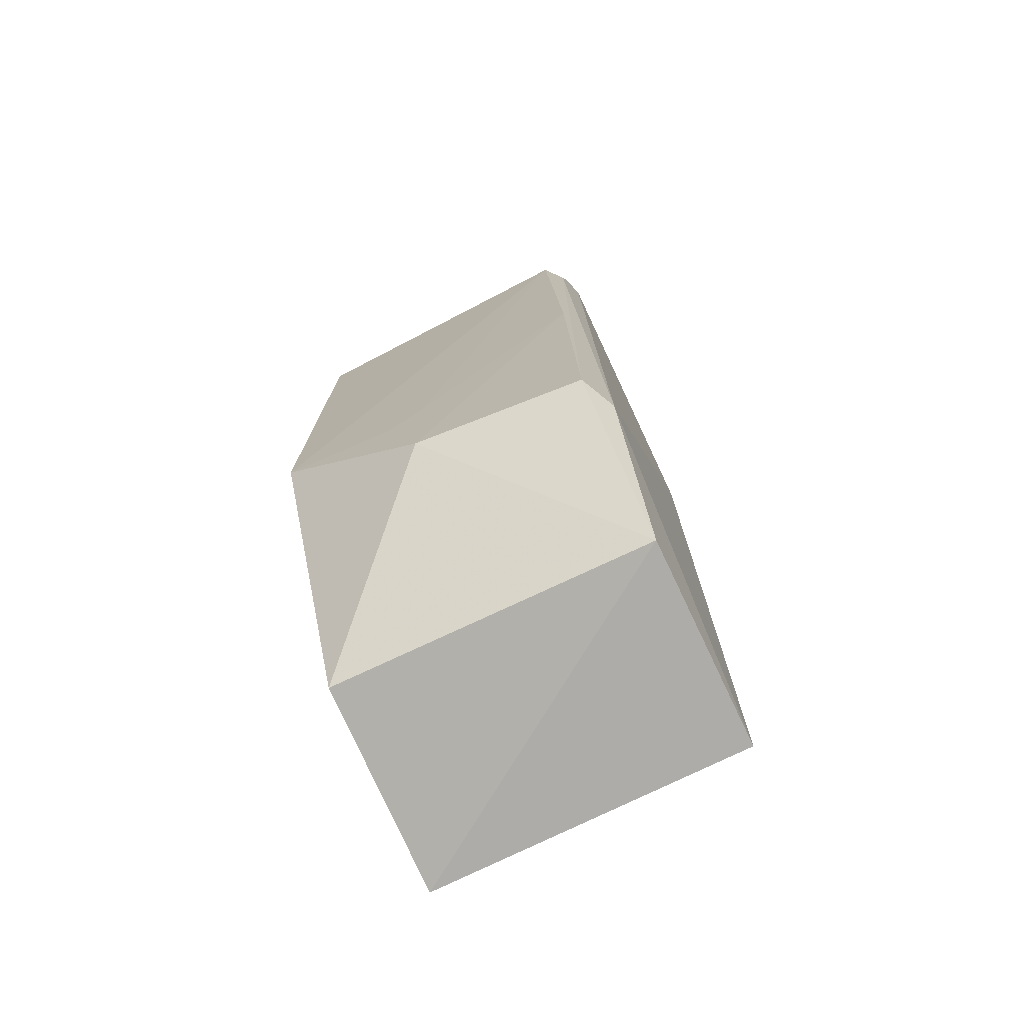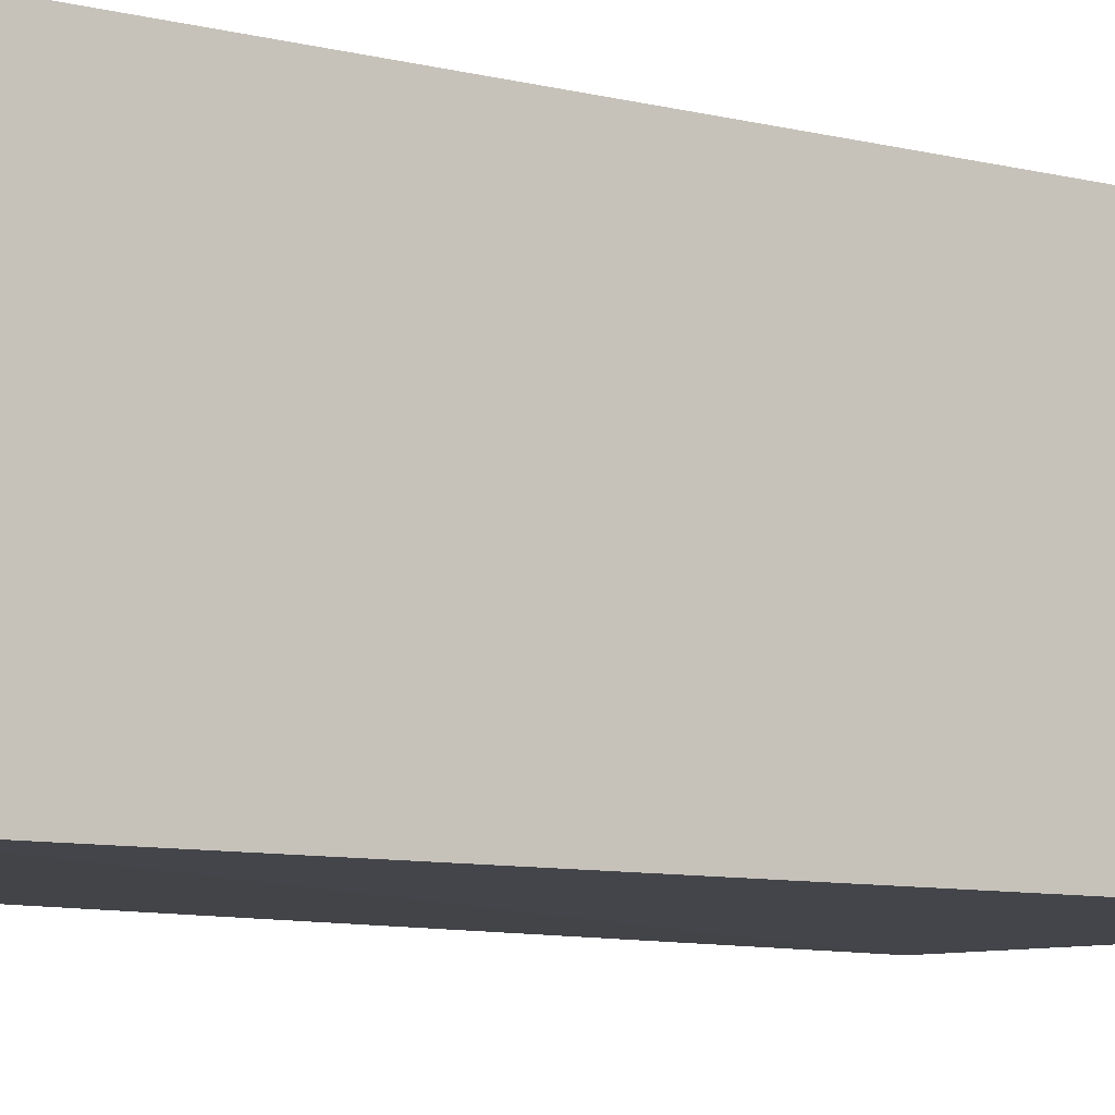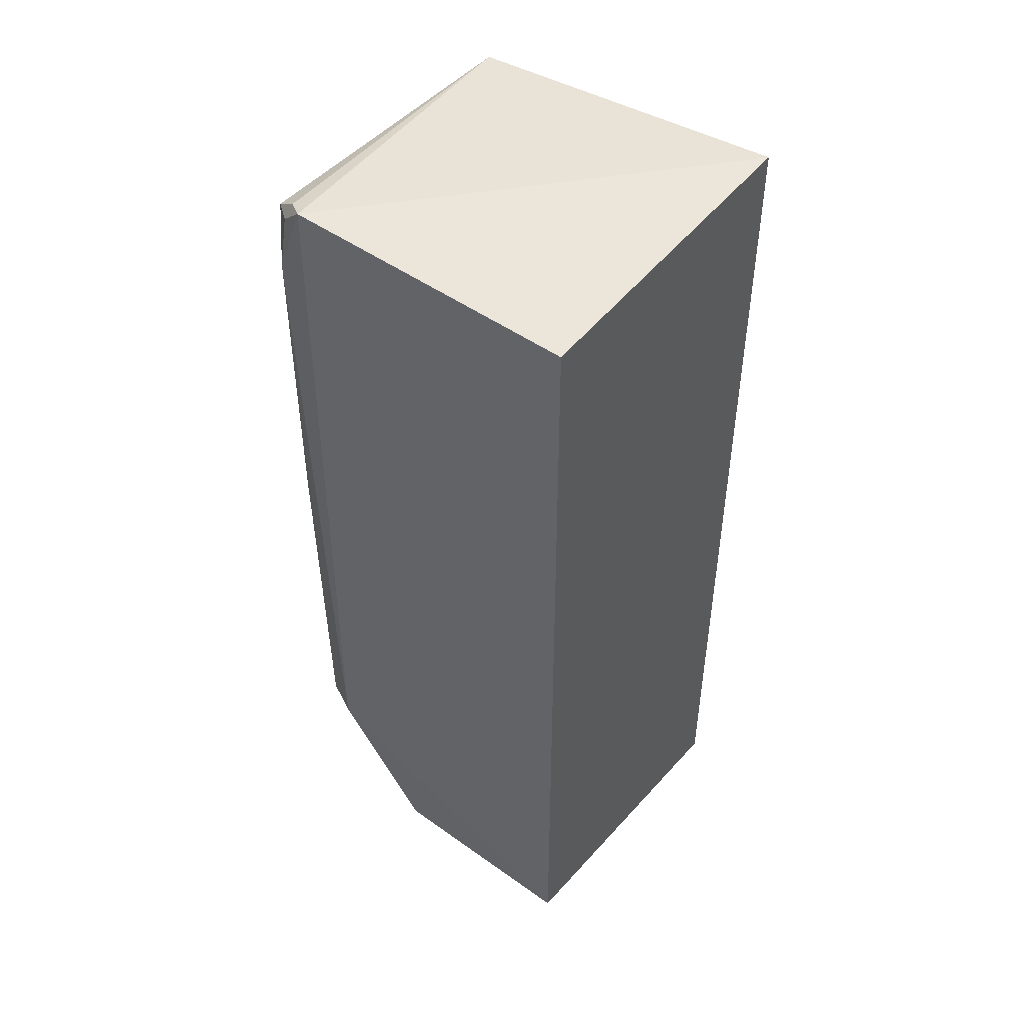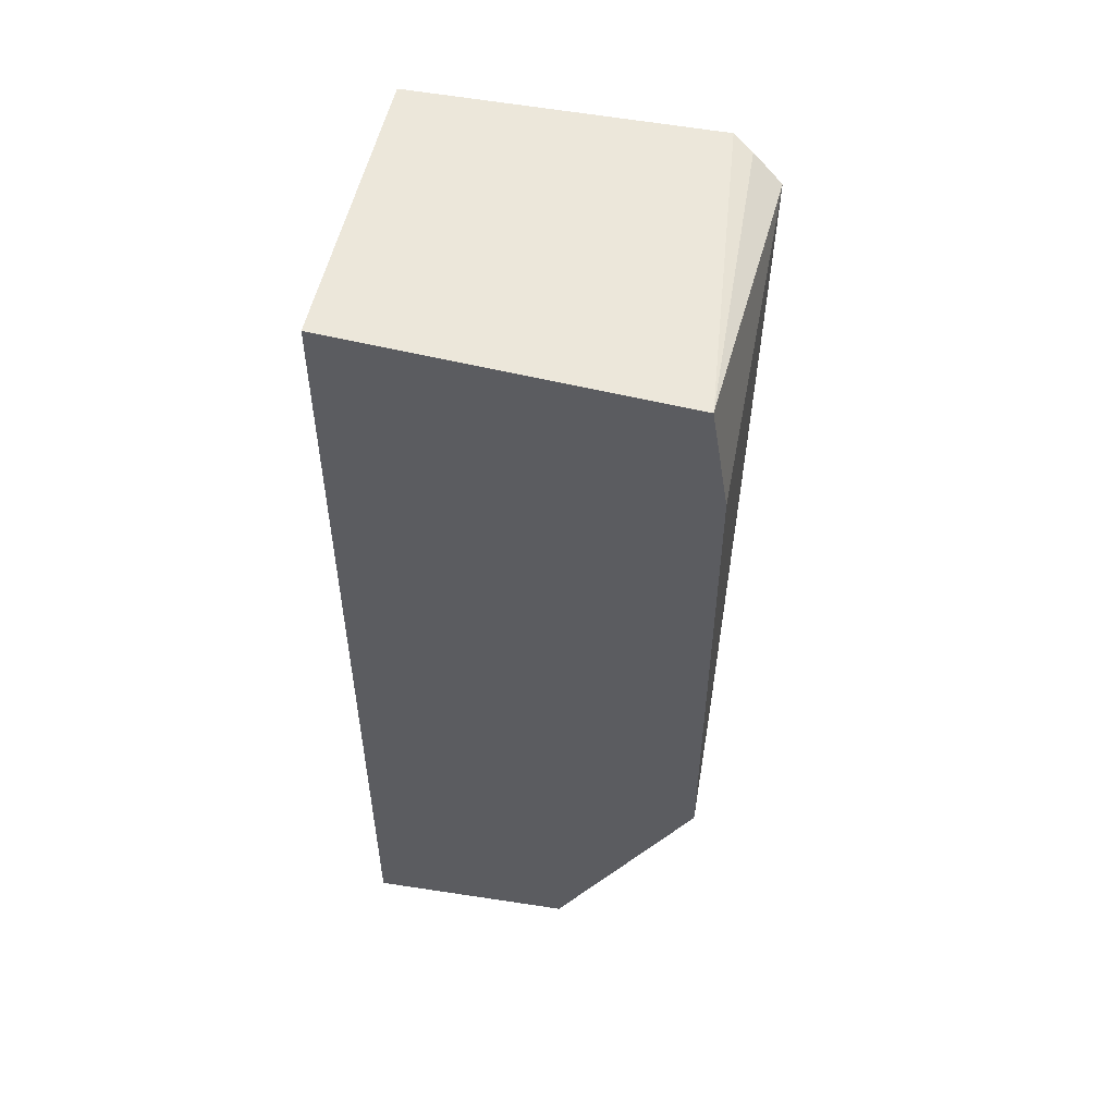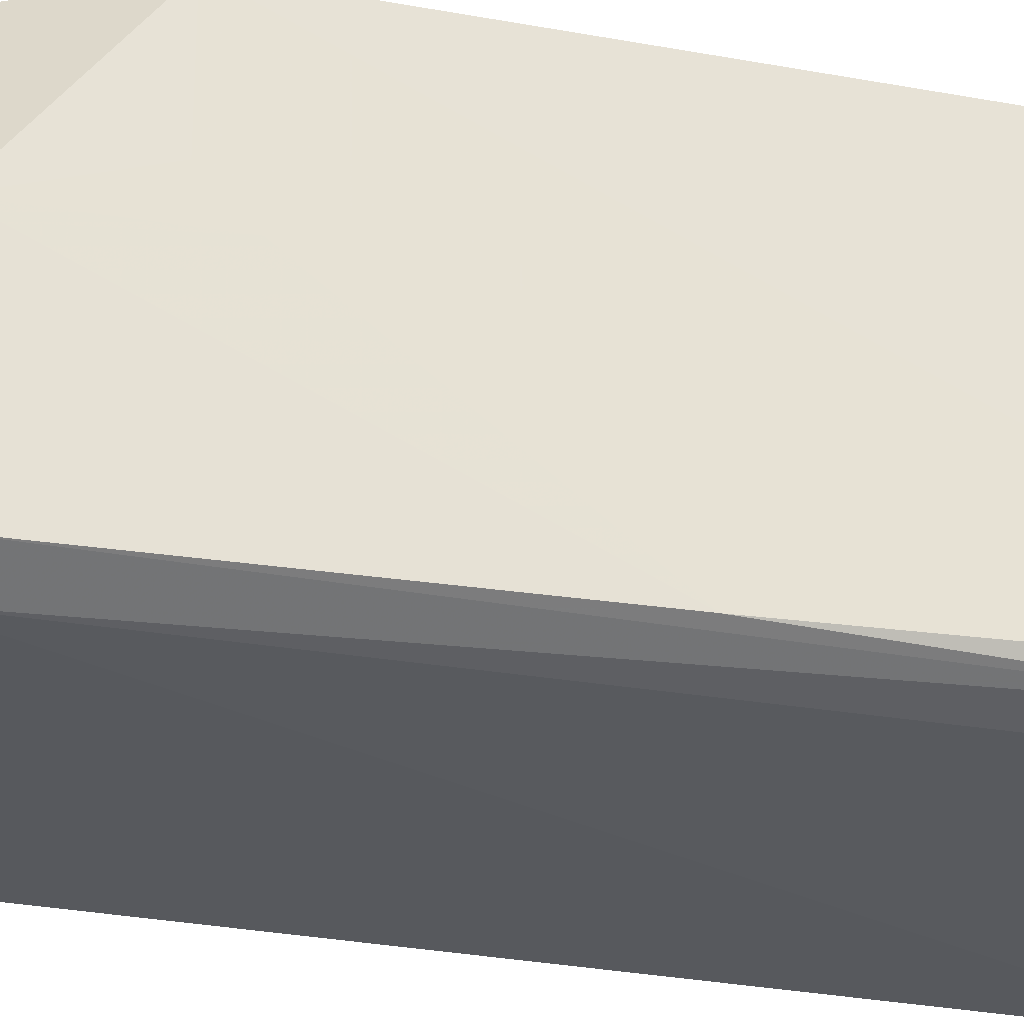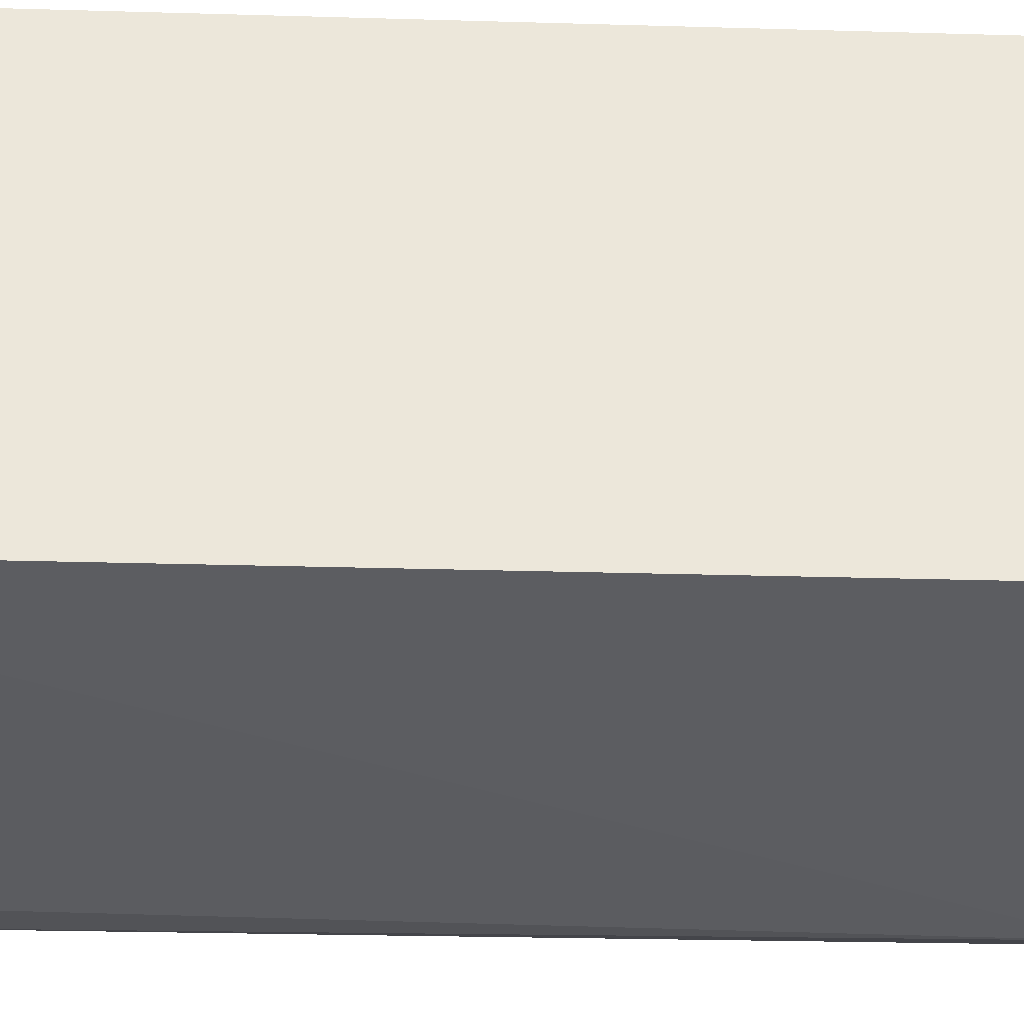
<metadata>
{"format":"obj","ext":"obj","renderer":"f3d","projection":"perspective","resolution":1024,"background":"white","views":[{"elev":-75.1,"azim":114.5,"up":"+Y"},{"elev":-8.5,"azim":-124.8,"up":"+Z"},{"elev":47.7,"azim":-141.9,"up":"+Y"},{"elev":53.3,"azim":10.8,"up":"+Y"},{"elev":-30.2,"azim":75.1,"up":"+Z"},{"elev":-35.4,"azim":-92.3,"up":"+Z"}]}
</metadata>
<code>
v 0.04127 0.02294 0.01691
v 0.04228 -0.009496 0.01694
v 0.04175 0.01913 0.001268
v 0.02438 0.02339 0.0006889
v 0.02436 -0.02336 0.01693
v 0.03984 0.02344 0.0008635
v 0.04218 0.0172 0.01693
v 0.02438 0.02436 0.01692
v 0.03509 -0.02234 0.0009867
v 0.04233 0.02202 0.002183
v 0.04155 -0.01483 0.00139
v 0.035 -0.0228 0.01692
v 0.02437 -0.02225 0.0008308
v 0.04085 0.0231 0.001563
v 0.04111 0.02232 0.001208
v 0.04208 0.003001 0.001563
v 0.03975 -0.01483 0.0005046
v 0.04202 -0.01485 0.009796
v 0.04216 -0.007703 0.009829
v 0.04217 -0.009454 0.01162
f 8 4 5
f 8 6 4
f 8 1 6
f 8 7 1
f 8 5 2
f 8 2 7
f 10 1 7
f 10 7 2
f 12 2 5
f 12 5 9
f 13 9 5
f 13 5 4
f 14 6 1
f 14 1 10
f 15 10 3
f 15 3 6
f 15 14 10
f 15 6 14
f 16 11 3
f 16 3 10
f 17 11 9
f 17 6 3
f 17 3 11
f 17 9 13
f 17 13 4
f 17 4 6
f 18 2 12
f 18 11 16
f 18 12 9
f 18 9 11
f 19 16 10
f 19 18 16
f 20 2 18
f 20 18 19
f 20 19 10
f 20 10 2

</code>
